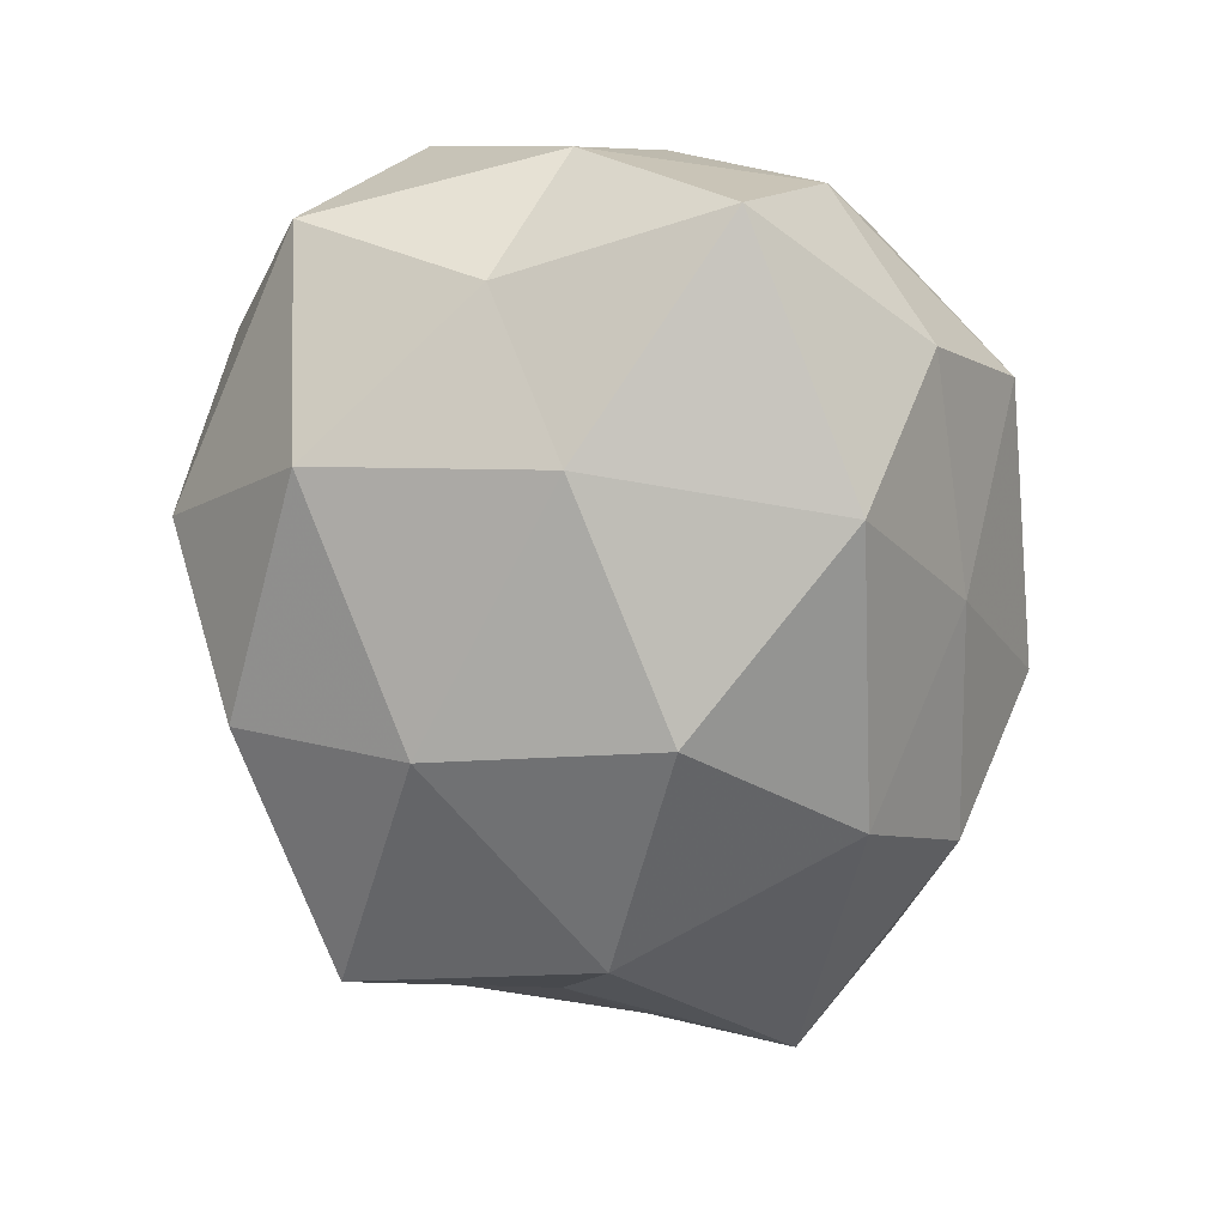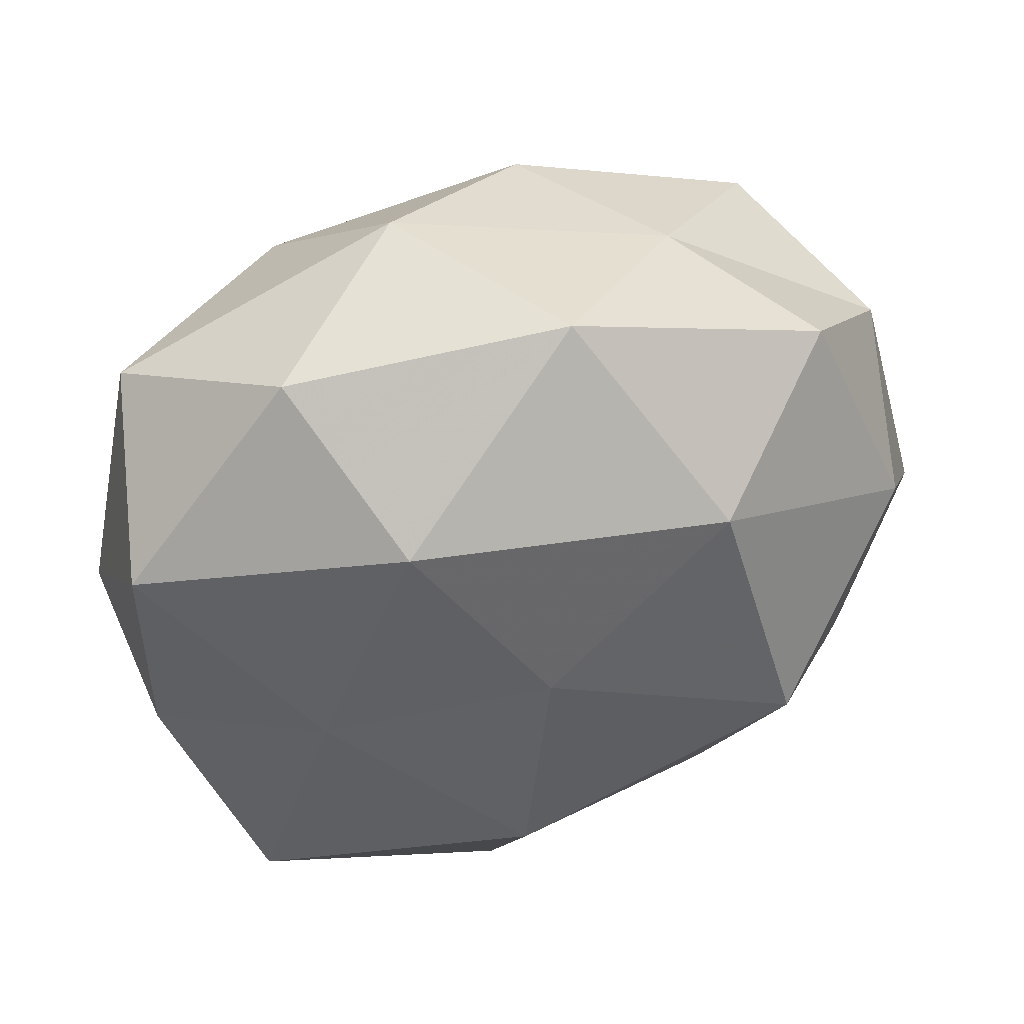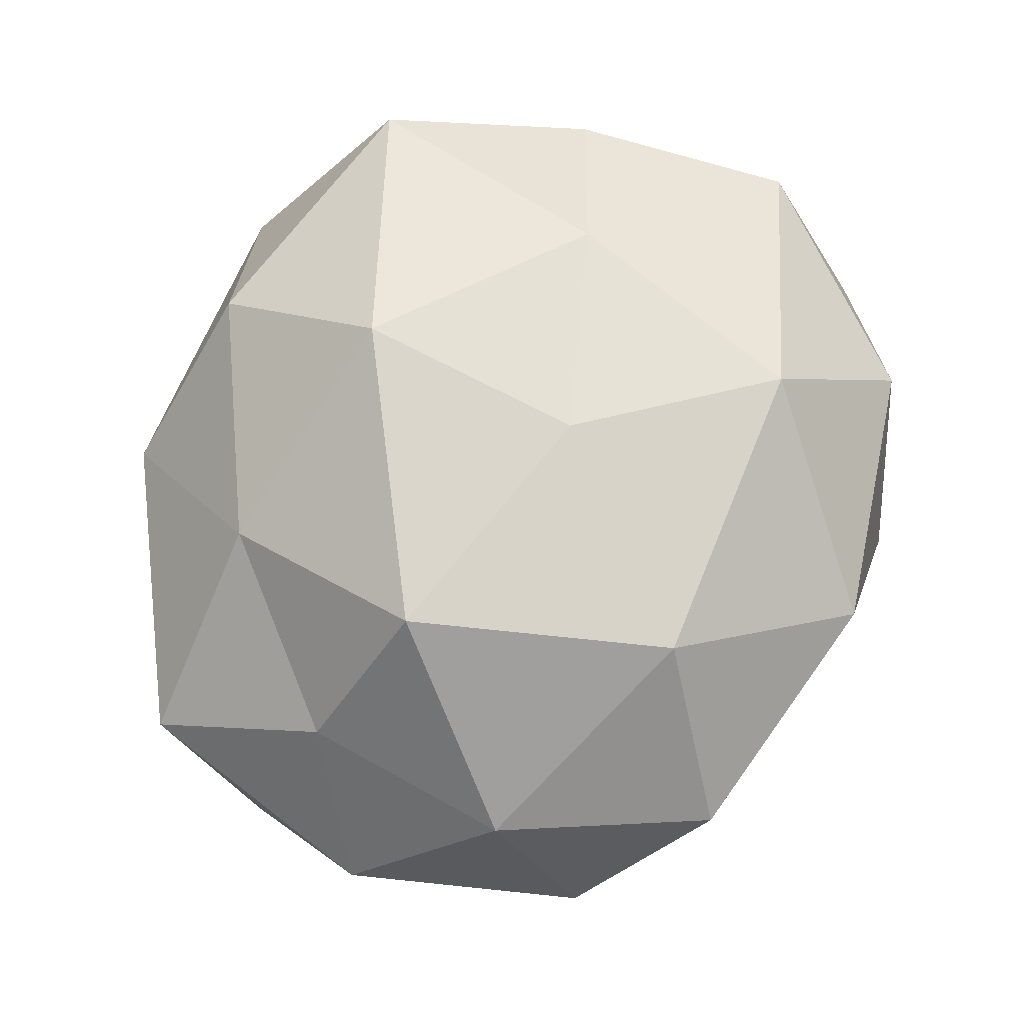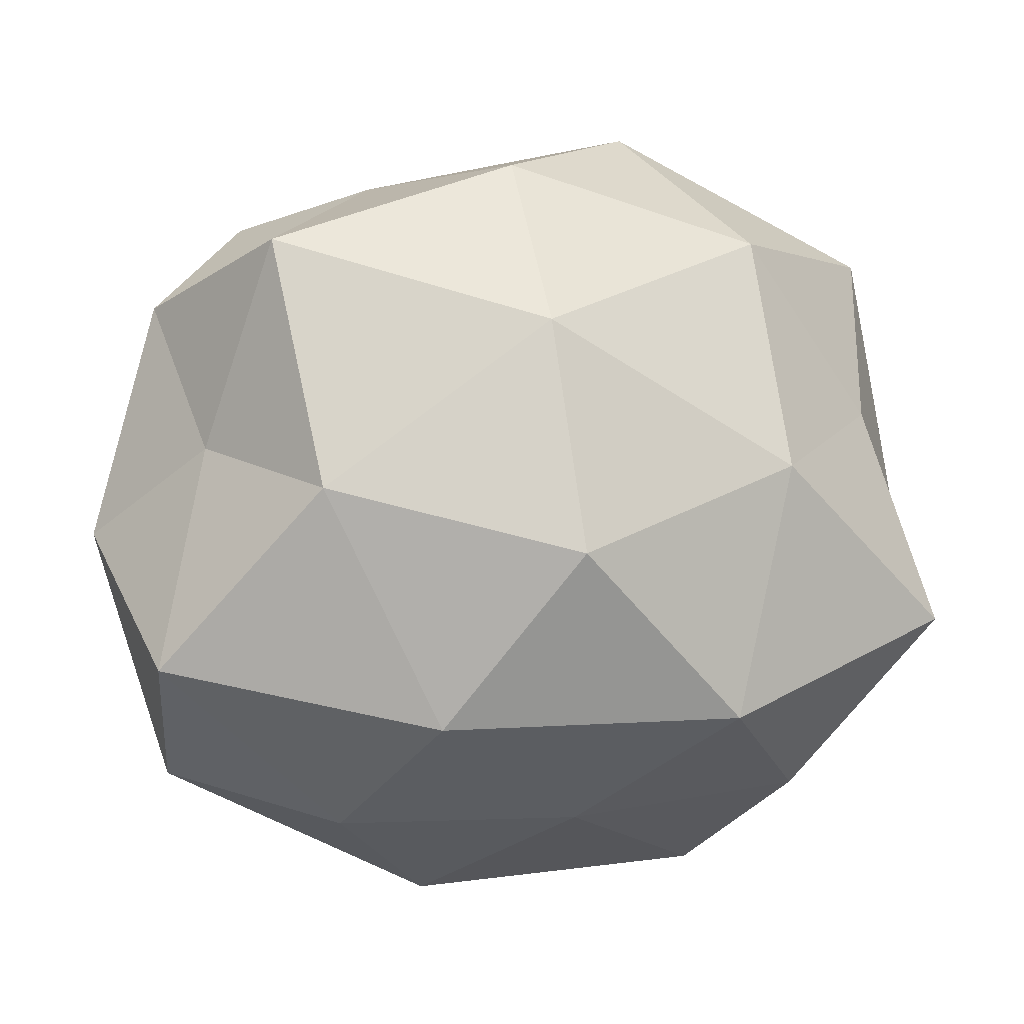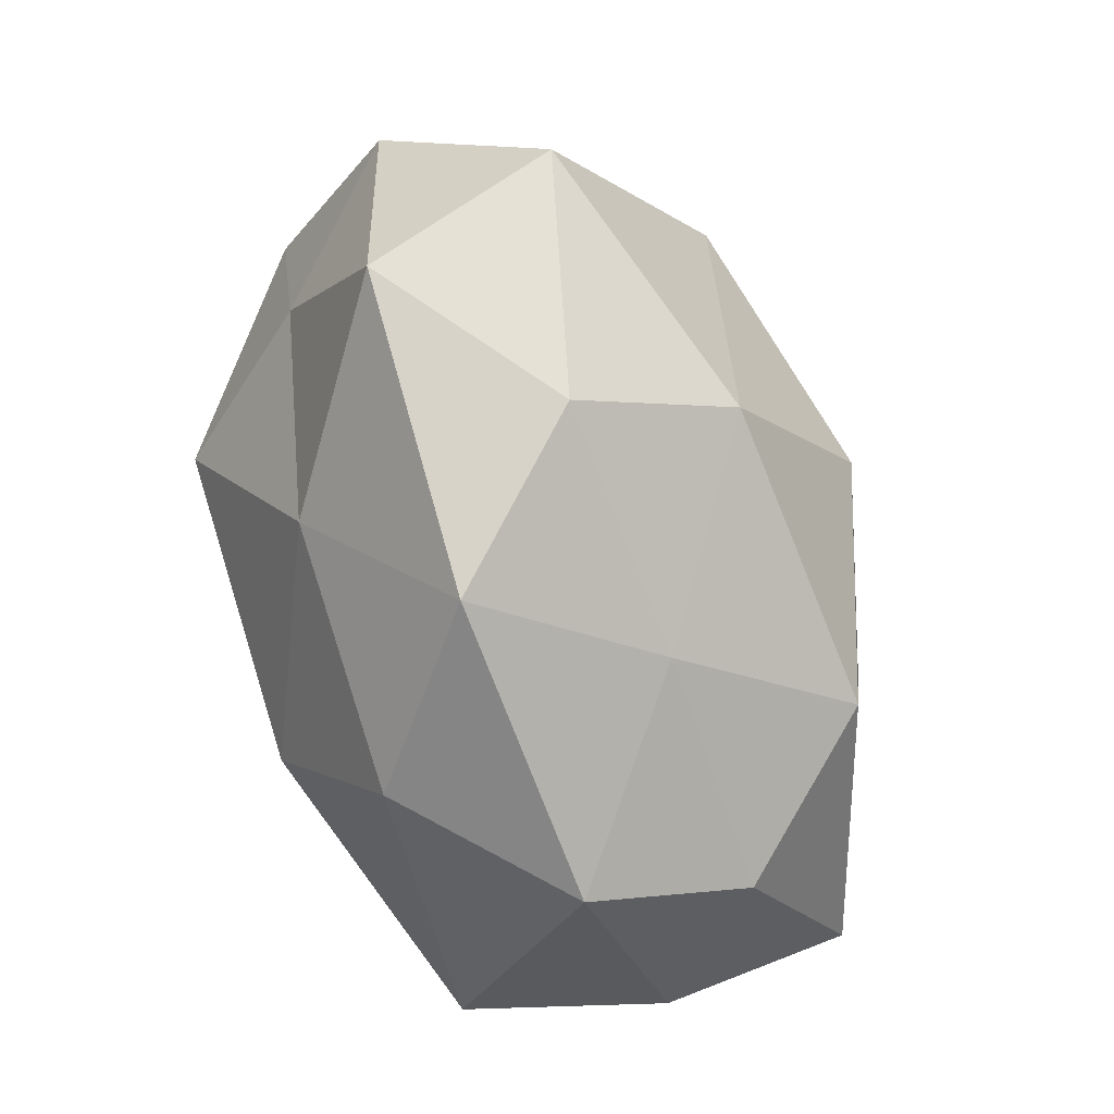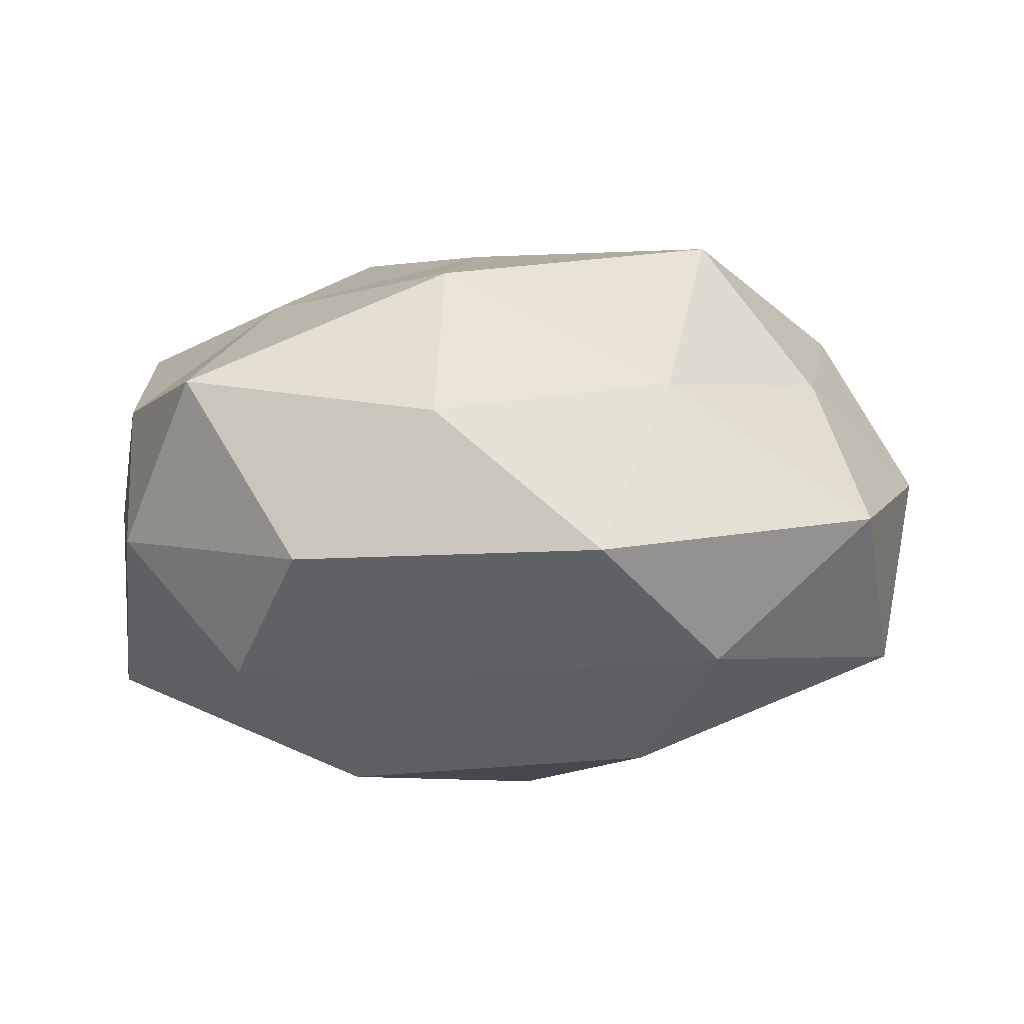
<metadata>
{"format":"obj","ext":"obj","renderer":"f3d","projection":"perspective","resolution":1024,"background":"white","views":[{"elev":-70.4,"azim":-89.1,"up":"+Z"},{"elev":46.7,"azim":-15.9,"up":"+Y"},{"elev":76.6,"azim":109.2,"up":"+Z"},{"elev":-2.9,"azim":162.9,"up":"+Y"},{"elev":-75.9,"azim":107.4,"up":"+Y"},{"elev":13.2,"azim":-0.1,"up":"+Z"}]}
</metadata>
<code>
v -0.0116 0.04714 -0.005192
v -0.002998 -0.03875 -0.01247
v 0.003751 0.04535 0.01515
v 0.01178 -0.04853 0.005345
v -0.02349 -0.04542 0.003433
v -0.02396 0.003749 -0.03144
v 0.006503 0.01999 -0.0327
v 0.02045 -0.02983 0.02117
v -0.02899 -0.001342 0.02611
v 0.02607 -0.039 -0.01046
v 0.04739 0.02375 -0.0001926
v 0.02614 -0.005296 0.03427
v 0.007366 0.04023 -0.01977
v -0.00313 0.005027 0.032
v 0.01814 0.02527 0.03017
v -0.01837 0.02724 0.02795
v -0.03985 0.01152 -0.01714
v -0.04788 0.01899 0.0155
v -0.04414 0.0322 -0.005192
v -0.01782 -0.02618 -0.02974
v -0.03703 -0.03089 0.02154
v 0.04429 0.01204 0.019
v 0.003795 -0.007146 -0.03723
v 0.01781 -0.02737 -0.02677
v -0.03133 -0.03484 -0.01325
v 0.0211 0.03946 -0.002944
v 0.03398 0.03641 0.01444
v 0.03999 -0.0127 0.01728
v 0.04295 0.005713 -0.0119
v 0.04443 -0.03349 0.005341
v -0.04741 -0.007564 0.01331
v -0.04816 -0.01436 -0.02058
v -0.02817 0.04112 0.01149
v -0.006451 -0.02141 0.03322
v 0.03247 0.0002521 -0.02898
v 0.05416 -0.003981 0.002862
v 0.03698 0.02957 -0.02131
v -0.04597 -0.02426 0.0003151
v -0.007327 -0.04191 0.02014
v -0.02231 0.03152 -0.02311
v -0.05079 0.002601 -0.002564
v 0.04891 -0.02053 -0.01566
f 5 2 4
f 4 2 10
f 14 12 15
f 9 14 16
f 3 16 15
f 15 16 14
f 9 16 18
f 12 22 15
f 7 23 6
f 6 23 20
f 10 2 24
f 2 20 24
f 24 20 23
f 5 25 2
f 2 25 20
f 1 3 26
f 13 1 26
f 27 3 15
f 11 27 22
f 15 22 27
f 26 3 27
f 26 27 11
f 8 28 12
f 12 28 22
f 4 30 8
f 4 10 30
f 8 30 28
f 31 9 18
f 21 9 31
f 17 6 32
f 6 20 32
f 32 20 25
f 1 33 3
f 3 33 16
f 18 16 33
f 1 19 33
f 33 19 18
f 8 12 34
f 34 14 9
f 34 12 14
f 34 9 21
f 7 35 23
f 23 35 24
f 11 22 36
f 36 22 28
f 29 11 36
f 28 30 36
f 13 37 7
f 26 11 37
f 13 26 37
f 37 11 29
f 37 35 7
f 37 29 35
f 21 38 5
f 5 38 25
f 21 31 38
f 25 38 32
f 39 5 4
f 39 4 8
f 39 21 5
f 39 8 34
f 39 34 21
f 7 6 40
f 13 40 1
f 13 7 40
f 40 6 17
f 40 19 1
f 40 17 19
f 19 17 41
f 19 41 18
f 18 41 31
f 32 41 17
f 38 31 41
f 38 41 32
f 24 42 10
f 30 10 42
f 35 42 24
f 35 29 42
f 36 42 29
f 30 42 36

</code>
